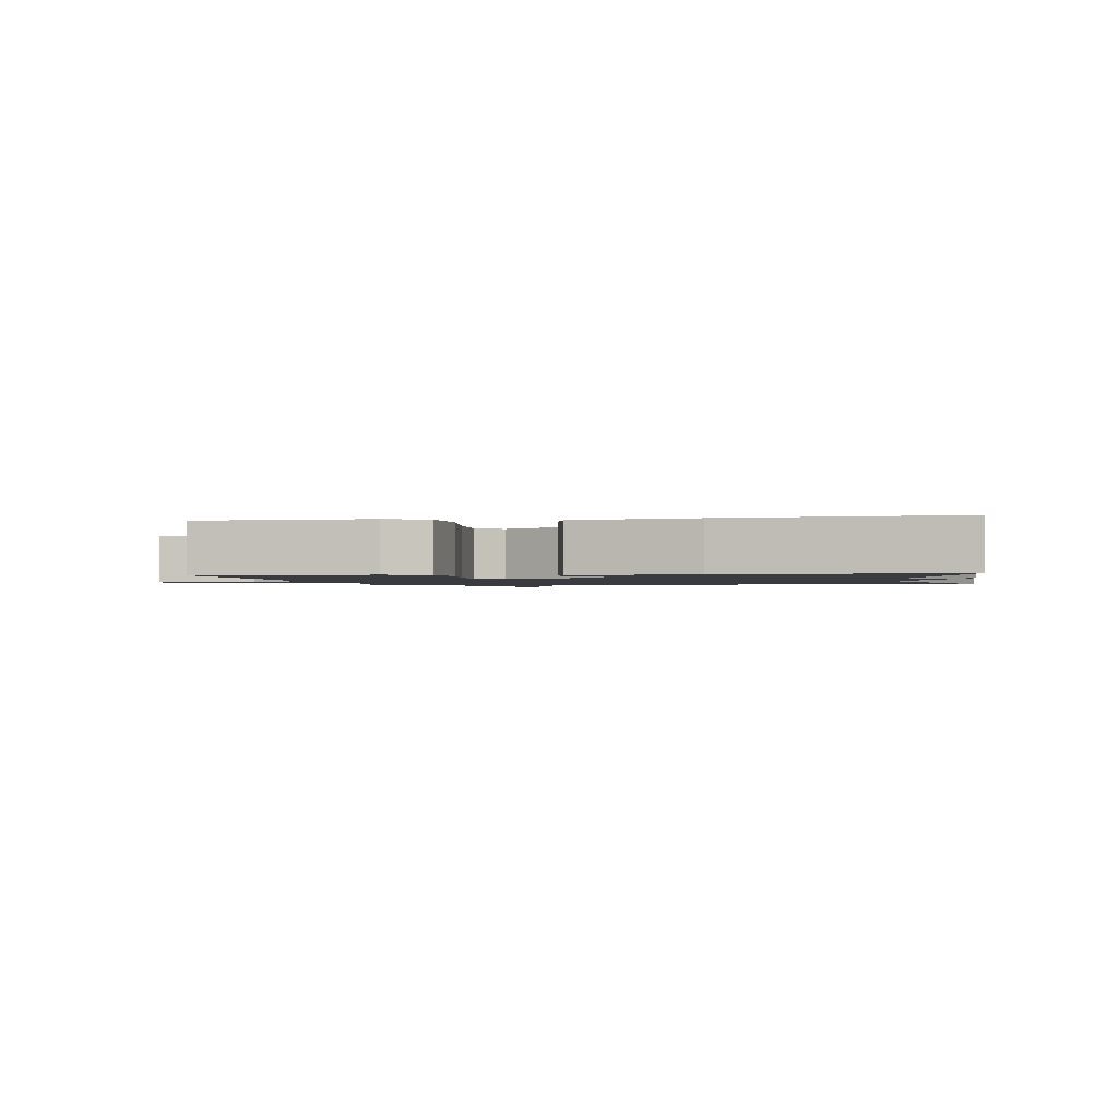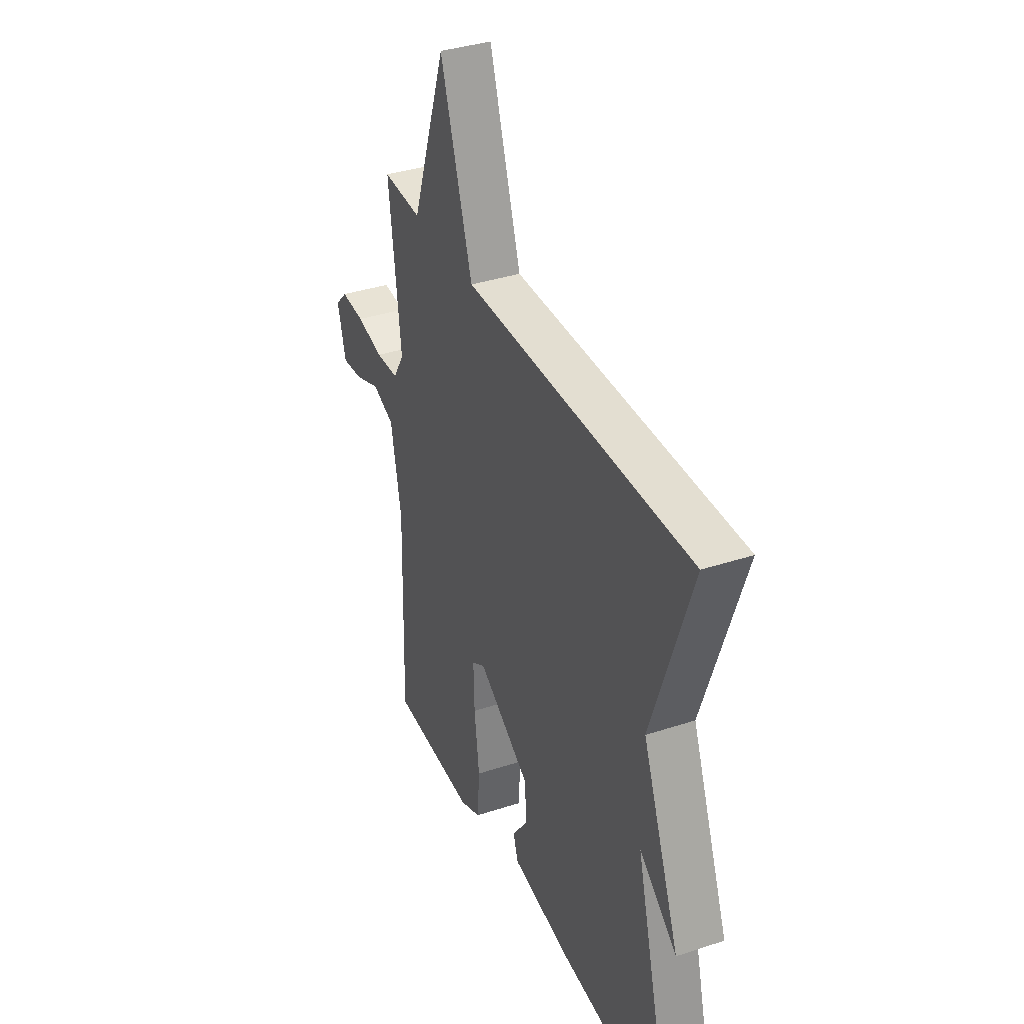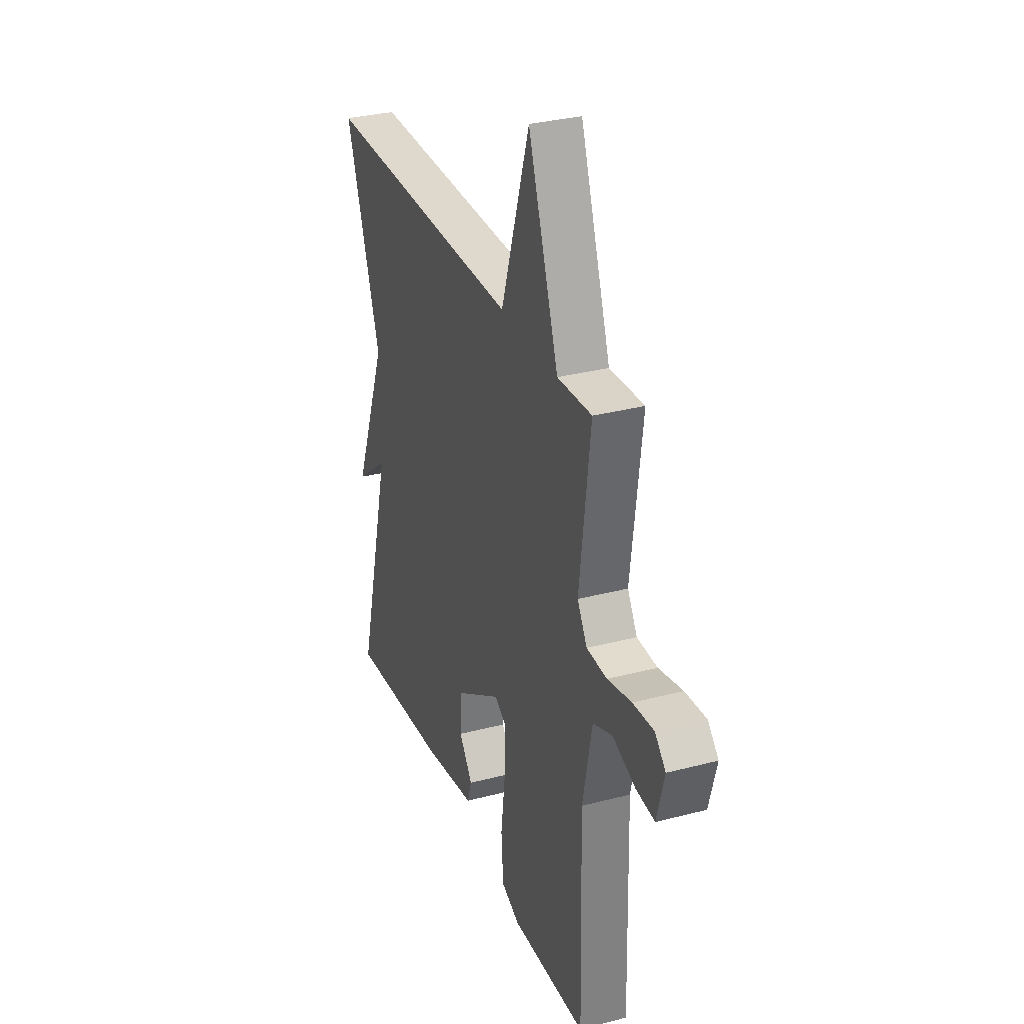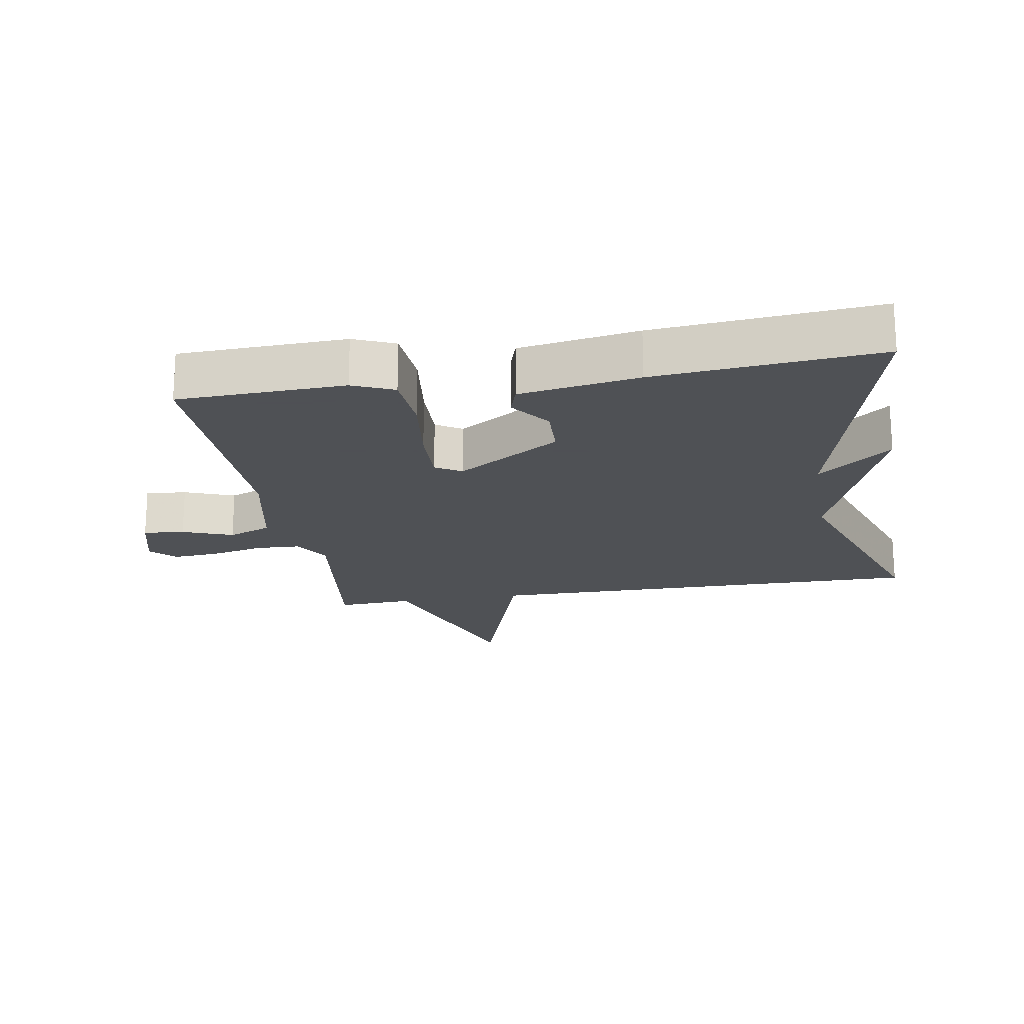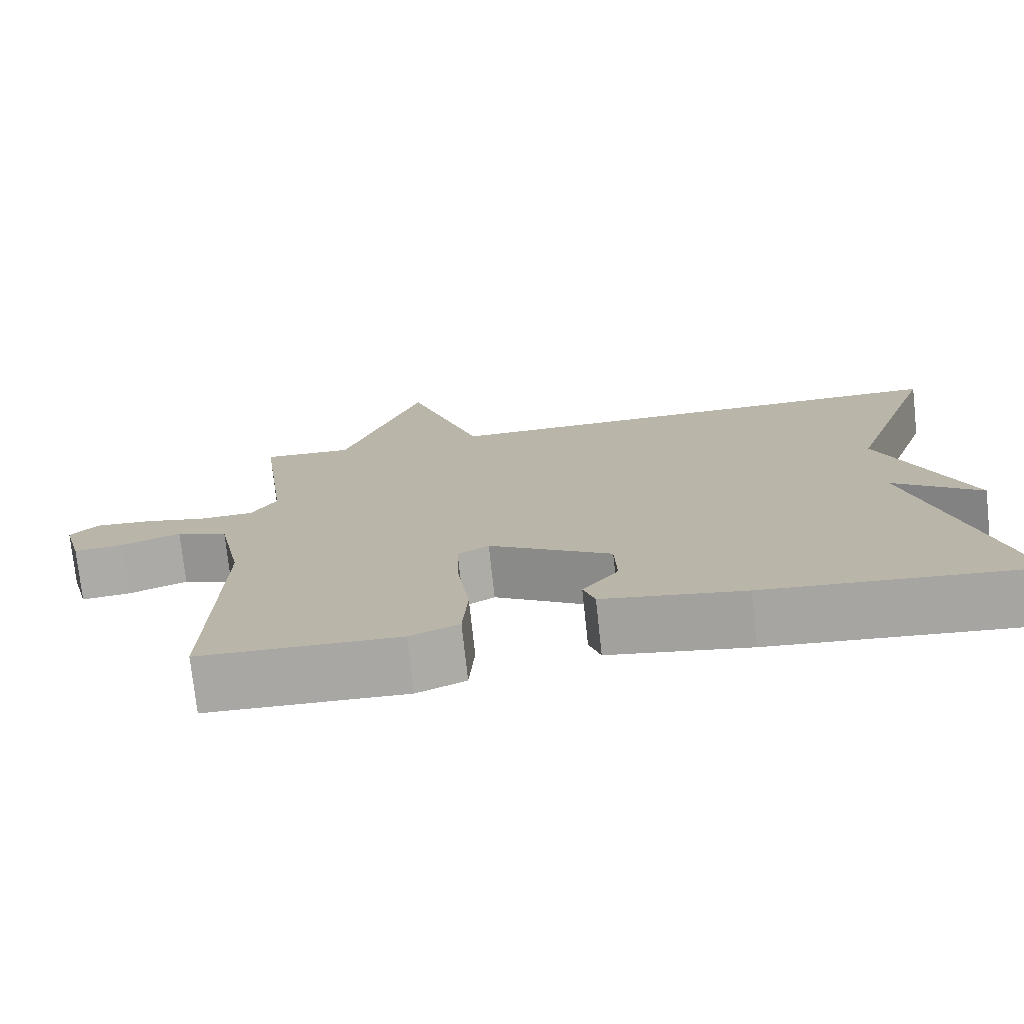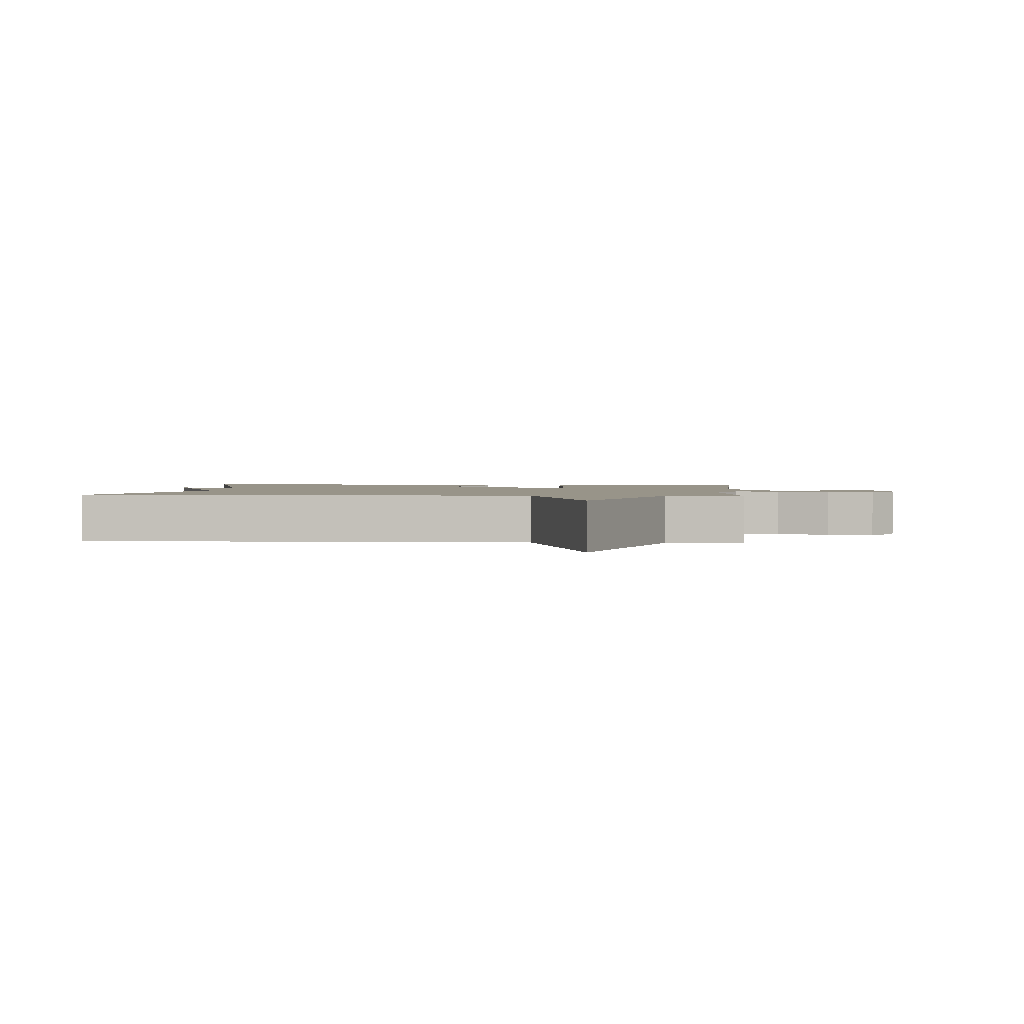
<metadata>
{"format":"obj","ext":"obj","renderer":"f3d","projection":"perspective","resolution":1024,"background":"white","views":[{"elev":-1.4,"azim":-170.5,"up":"+Y"},{"elev":36.7,"azim":-113.1,"up":"+Z"},{"elev":31.4,"azim":69.6,"up":"+Z"},{"elev":-19.5,"azim":-170.4,"up":"+Y"},{"elev":-75.3,"azim":-173.8,"up":"+Z"},{"elev":1.7,"azim":4.6,"up":"+Y"}]}
</metadata>
<code>
v 0.5 0.07 -0.5
v 0.245 0.07 -0.509
v 0.182 0.07 -0.482
v 0.175 0.07 -0.387
v 0.19 0.07 -0.27
v 0.193 0.07 -0.176
v 0.153 0.07 -0.152
v -0.005 0.07 -0.251
v -0.008 0.07 -0.331
v 0.038 0.07 -0.393
v 0.023 0.07 -0.439
v -0.159 0.07 -0.469
v -0.5 0.07 -0.5
v -0.382 0.07 -0.048
v -0.495 0.07 -0.137
v -0.382 0.07 0.152
v -0.5 0.07 0.5
v 0.183 0.07 0.494
v 0.28 0.07 0.793
v 0.383 0.07 0.494
v 0.5 0.07 0.5
v 0.463 0.07 0.211
v 0.496 0.07 0.156
v 0.565 0.07 0.153
v 0.646 0.07 0.171
v 0.717 0.07 0.176
v 0.753 0.07 0.139
v 0.728 0.07 0.045
v 0.665 0.07 0.051
v 0.588 0.07 0.08
v 0.522 0.07 0.054
v 0.49 0.07 -0.105
v 0.5 0 -0.5
v 0.245 0 -0.509
v 0.182 0 -0.482
v 0.175 0 -0.387
v 0.19 0 -0.27
v 0.193 0 -0.176
v 0.153 0 -0.152
v -0.005 0 -0.251
v -0.008 0 -0.331
v 0.038 0 -0.393
v 0.023 0 -0.439
v -0.159 0 -0.469
v -0.5 0 -0.5
v -0.382 0 -0.048
v -0.495 0 -0.137
v -0.382 0 0.152
v -0.5 0 0.5
v 0.183 0 0.494
v 0.28 0 0.793
v 0.383 0 0.494
v 0.5 0 0.5
v 0.463 0 0.211
v 0.496 0 0.156
v 0.565 0 0.153
v 0.646 0 0.171
v 0.717 0 0.176
v 0.753 0 0.139
v 0.728 0 0.045
v 0.665 0 0.051
v 0.588 0 0.08
v 0.522 0 0.054
v 0.49 0 -0.105
f 28 29 30
f 27 28 30
f 26 27 30
f 25 26 30
f 24 25 30
f 23 24 30 31
f 22 23 31 32
f 20 21 22
f 32 1 2
f 22 32 2
f 20 22 2
f 19 20 2
f 18 19 2
f 14 15 16
f 12 13 14
f 11 12 14
f 10 11 14
f 9 10 14
f 8 9 14 16
f 16 17 18
f 8 16 18
f 7 8 18
f 2 3 4 5
f 2 5 6
f 18 2 6
f 6 7 18
f 62 61 60
f 62 60 59
f 62 59 58
f 62 58 57
f 62 57 56
f 63 62 56 55
f 64 63 55 54
f 54 53 52
f 34 33 64
f 34 64 54
f 34 54 52
f 34 52 51
f 34 51 50
f 48 47 46
f 46 45 44
f 46 44 43
f 46 43 42
f 46 42 41
f 48 46 41 40
f 50 49 48
f 50 48 40
f 50 40 39
f 37 36 35 34
f 38 37 34
f 38 34 50
f 50 39 38
f 1 33 34 2
f 2 34 35 3
f 3 35 36 4
f 4 36 37 5
f 5 37 38 6
f 6 38 39 7
f 7 39 40 8
f 8 40 41 9
f 9 41 42 10
f 10 42 43 11
f 11 43 44 12
f 12 44 45 13
f 13 45 46 14
f 14 46 47 15
f 15 47 48 16
f 16 48 49 17
f 17 49 50 18
f 18 50 51 19
f 19 51 52 20
f 20 52 53 21
f 21 53 54 22
f 22 54 55 23
f 23 55 56 24
f 24 56 57 25
f 25 57 58 26
f 26 58 59 27
f 27 59 60 28
f 28 60 61 29
f 29 61 62 30
f 30 62 63 31
f 31 63 64 32
f 32 64 33 1

</code>
